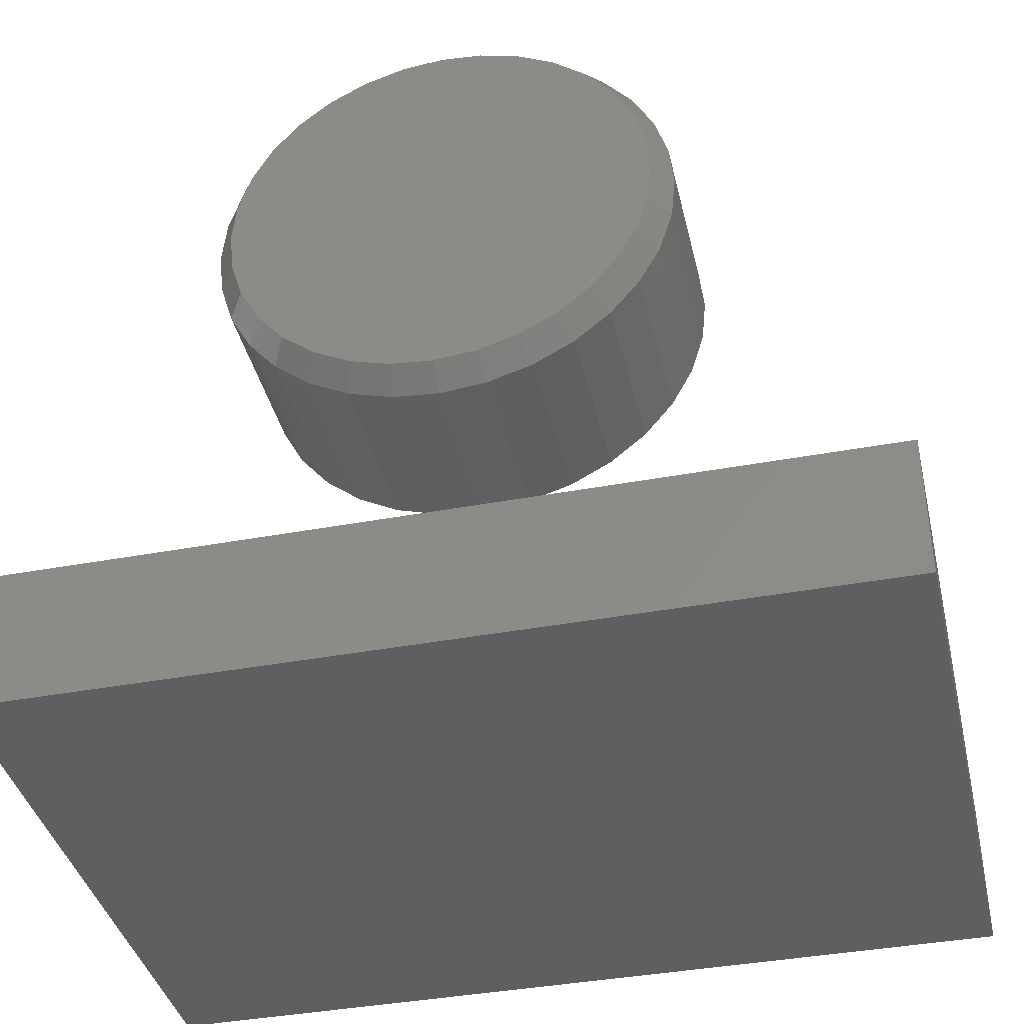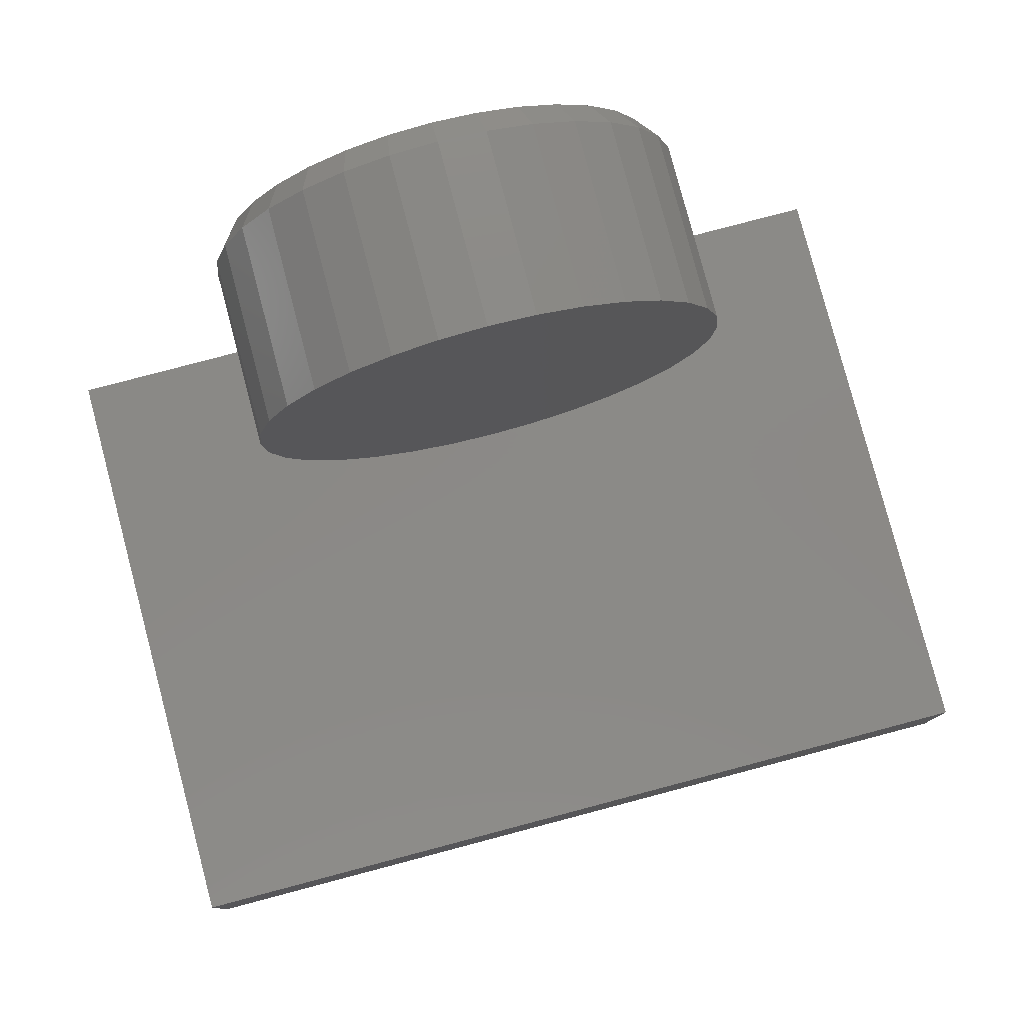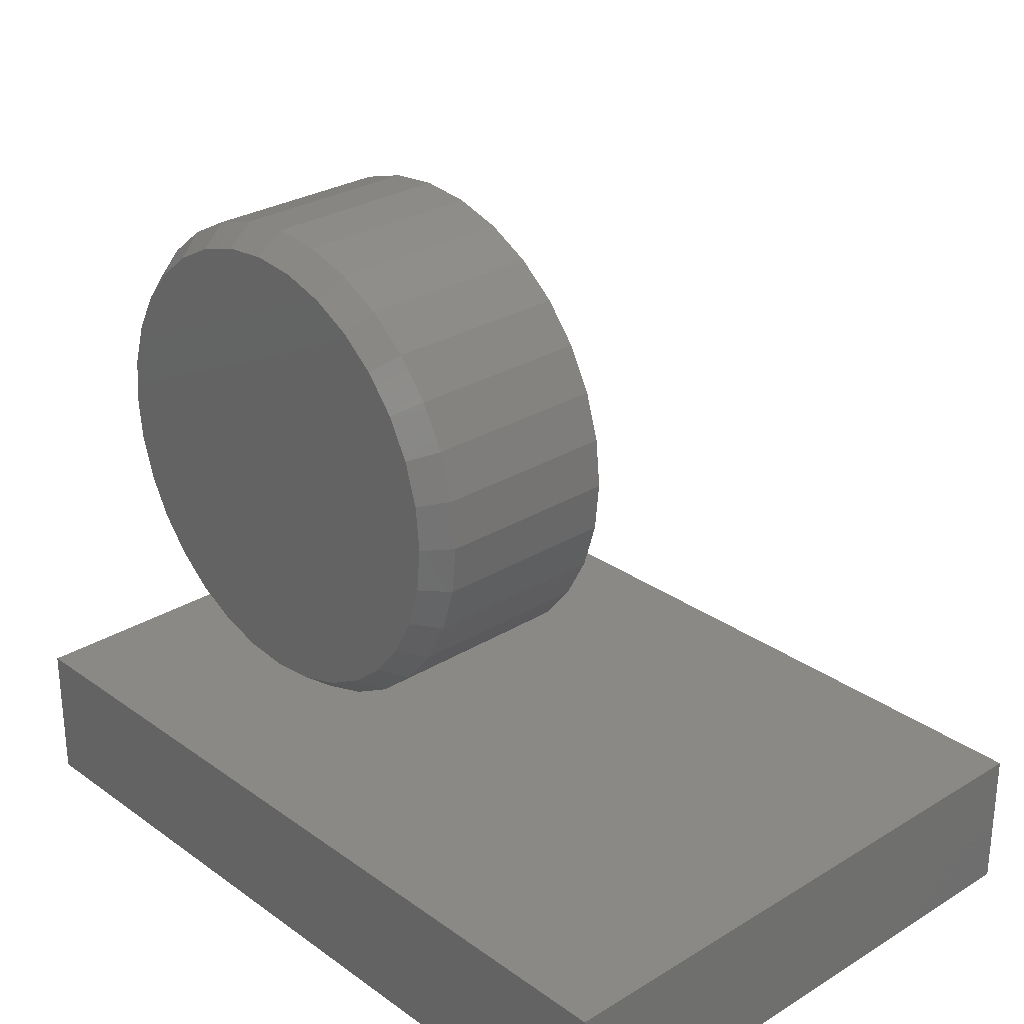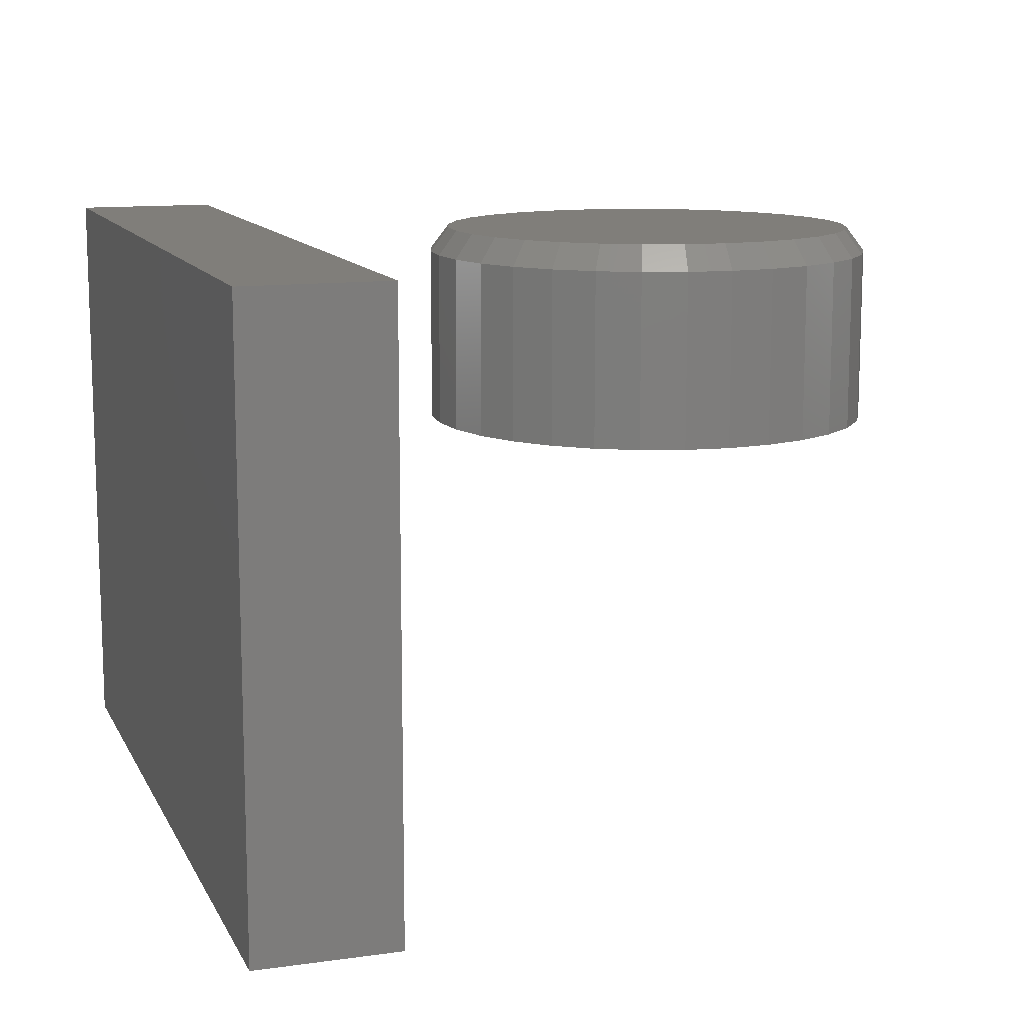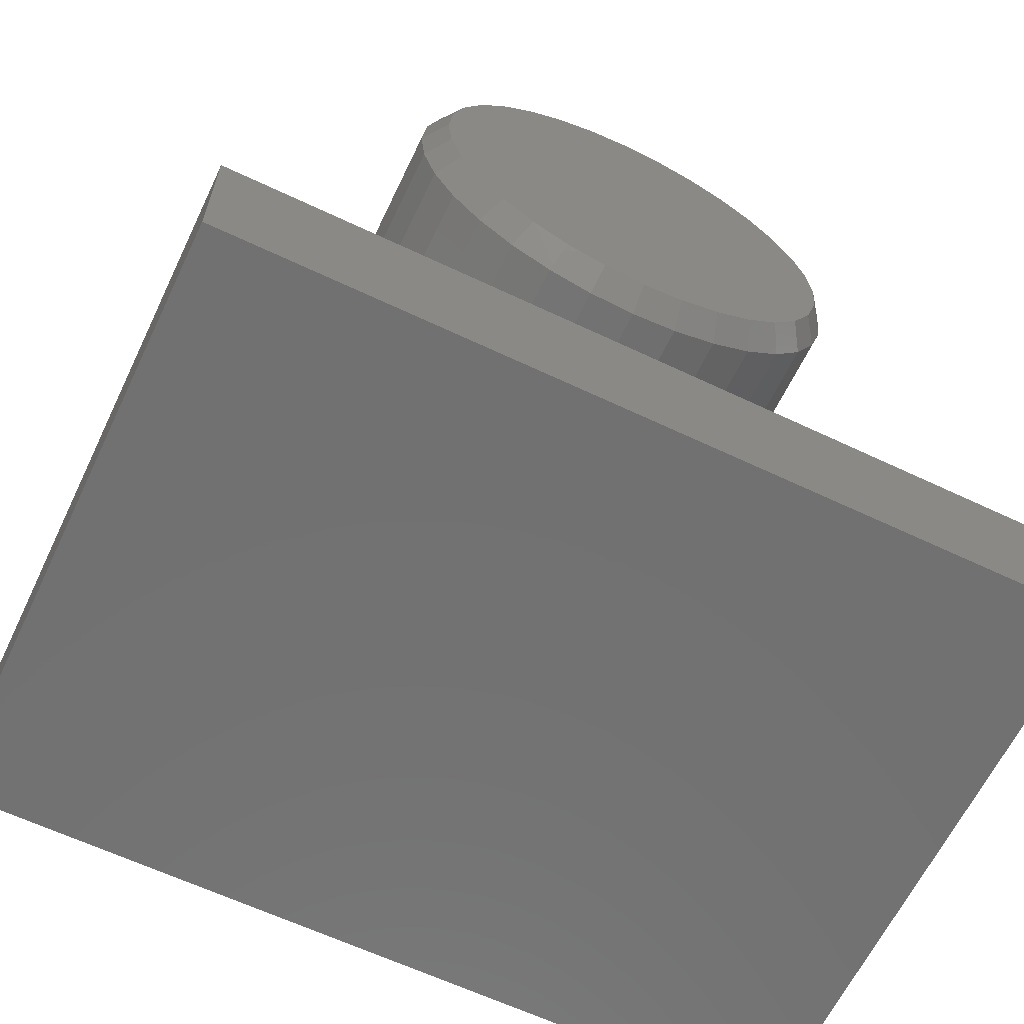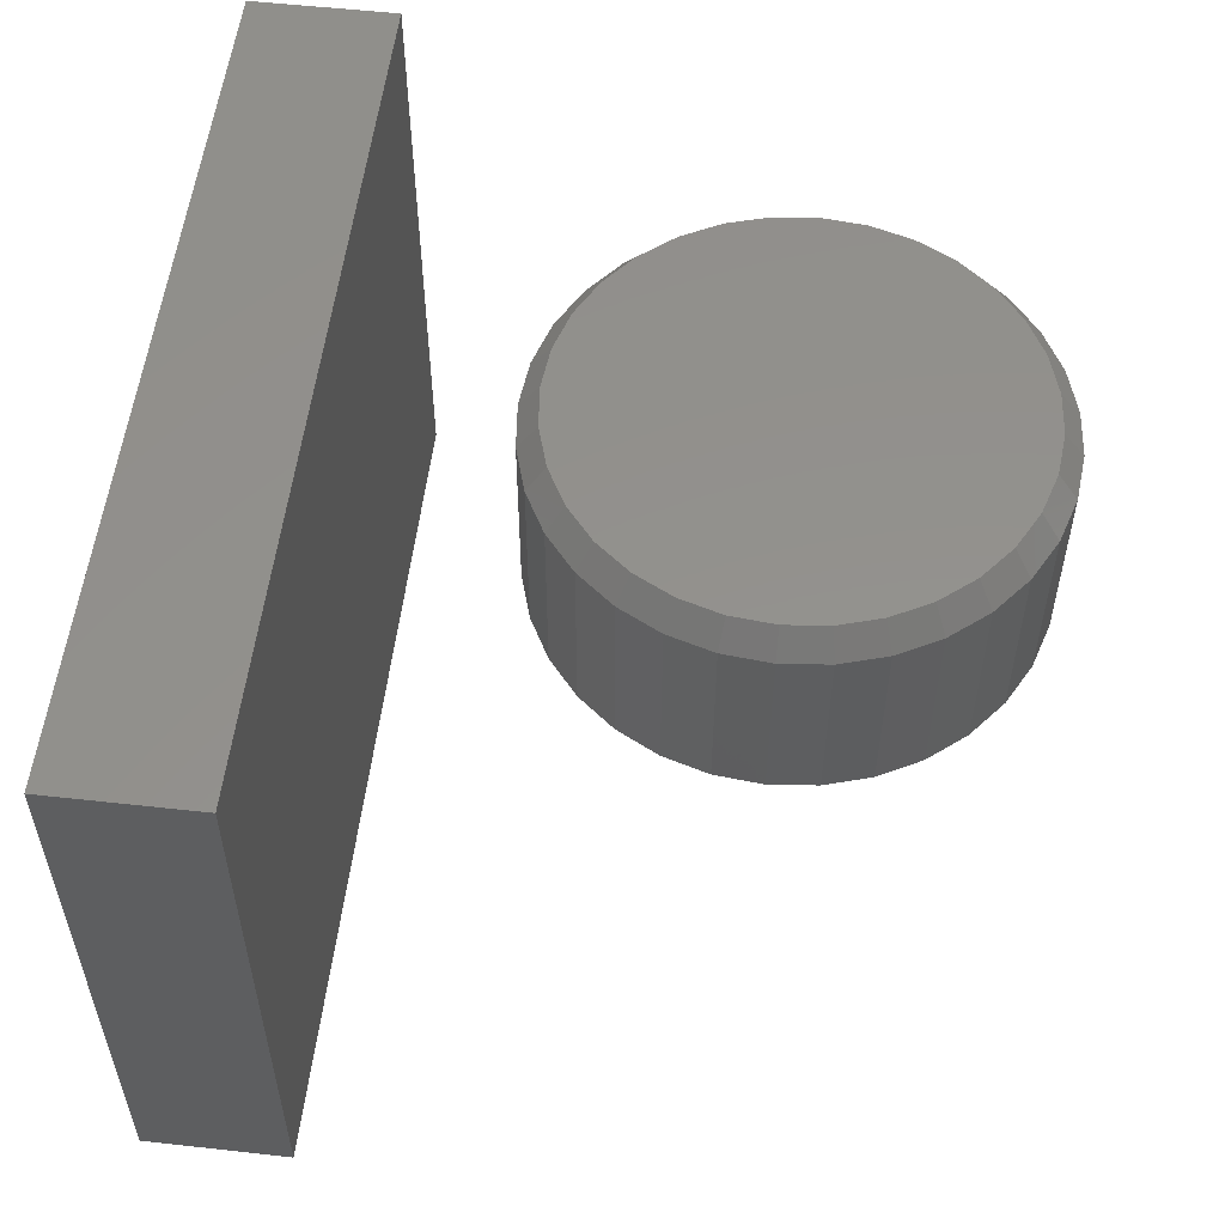
<metadata>
{"format":"stl","ext":"stl","renderer":"f3d","projection":"perspective","resolution":1024,"background":"white","views":[{"elev":-39.4,"azim":-166.9,"up":"+Z"},{"elev":79.9,"azim":-14.8,"up":"+Z"},{"elev":28.1,"azim":-132.8,"up":"+Z"},{"elev":12.1,"azim":-108.3,"up":"+Y"},{"elev":-63.3,"azim":154.4,"up":"+Z"},{"elev":54.9,"azim":-83.3,"up":"+Y"}]}
</metadata>
<code>
# stl→obj: 104 verts, 200 faces
v -0.5234 -0.75 -0.6172
v 0.5234 -0.75 -0.6172
v -0.5234 -0.75 -0.4409
v 0.5234 -0.75 -0.4409
v -0.5234 0 -0.6172
v -0.5234 1.957e-17 -0.4409
v 0.5234 1.162e-16 -0.6172
v 0.5234 1.358e-16 -0.4409
v 0.005511 1.002e-16 0.3104
v 0.05683 1.057e-16 0.3054
v -0.04581 9.427e-17 0.3054
v 0.00551 7.104e-17 -0.2157
v -0.04581 6.562e-17 -0.2107
v 0.05683 7.702e-17 -0.2107
v -0.09516 6.097e-17 -0.1957
v 0.1062 8.333e-17 -0.1957
v -0.1406 5.727e-17 -0.1714
v 0.1517 8.972e-17 -0.1714
v -0.1805 5.466e-17 -0.1387
v 0.1915 9.597e-17 -0.1387
v -0.2132 5.324e-17 -0.09879
v 0.2242 1.018e-16 -0.09879
v -0.2375 5.307e-17 -0.05331
v 0.2486 1.07e-16 -0.05331
v -0.2525 5.415e-17 -0.003955
v 0.2635 1.114e-16 -0.003955
v -0.2576 5.643e-17 0.04737
v 0.2686 1.148e-16 0.04737
v -0.2525 5.984e-17 0.09869
v 0.2635 1.171e-16 0.09869
v -0.2375 6.425e-17 0.148
v 0.2486 1.182e-16 0.148
v -0.2132 6.947e-17 0.1935
v 0.2242 1.18e-16 0.1935
v -0.1805 7.531e-17 0.2334
v 0.1915 1.166e-16 0.2334
v -0.1406 8.156e-17 0.2661
v 0.1517 1.14e-16 0.2661
v -0.09516 8.796e-17 0.2904
v 0.1062 1.103e-16 0.2904
v 0.292 -0.03125 0.04737
v 0.292 -0.25 0.04737
v 0.2865 -0.03125 -0.008528
v 0.2865 -0.25 -0.008528
v 0.2702 -0.03125 -0.06228
v 0.2702 -0.25 -0.06228
v 0.2437 -0.03125 -0.1118
v 0.2437 -0.25 -0.1118
v 0.2081 -0.03125 -0.1552
v 0.2081 -0.25 -0.1552
v 0.1647 -0.03125 -0.1909
v 0.1647 -0.25 -0.1909
v 0.1152 -0.03125 -0.2173
v 0.1152 -0.25 -0.2173
v 0.06141 -0.03125 -0.2336
v 0.06141 -0.25 -0.2336
v 0.00551 -0.03125 -0.2391
v 0.00551 -0.25 -0.2391
v -0.05039 -0.03125 -0.2336
v -0.05039 -0.25 -0.2336
v -0.1041 -0.03125 -0.2173
v -0.1041 -0.25 -0.2173
v -0.1537 -0.03125 -0.1909
v -0.1537 -0.25 -0.1909
v -0.1971 -0.03125 -0.1552
v -0.1971 -0.25 -0.1552
v -0.2327 -0.03125 -0.1118
v -0.2327 -0.25 -0.1118
v -0.2592 -0.03125 -0.06228
v -0.2592 -0.25 -0.06228
v -0.2755 -0.03125 -0.008528
v -0.2755 -0.25 -0.008528
v -0.281 -0.03125 0.04737
v -0.281 -0.25 0.04737
v -0.2755 -0.03125 0.1033
v -0.2755 -0.25 0.1033
v -0.2592 -0.03125 0.157
v -0.2592 -0.25 0.157
v -0.2327 -0.03125 0.2065
v -0.2327 -0.25 0.2065
v -0.1971 -0.03125 0.25
v -0.1971 -0.25 0.25
v -0.1537 -0.03125 0.2856
v -0.1537 -0.25 0.2856
v -0.1041 -0.03125 0.3121
v -0.1041 -0.25 0.3121
v -0.05039 -0.03125 0.3284
v -0.05039 -0.25 0.3284
v 0.00551 -0.03125 0.3339
v 0.00551 -0.25 0.3339
v 0.06141 -0.03125 0.3284
v 0.06141 -0.25 0.3284
v 0.1152 -0.03125 0.3121
v 0.1152 -0.25 0.3121
v 0.1647 -0.03125 0.2856
v 0.1647 -0.25 0.2856
v 0.2081 -0.03125 0.25
v 0.2081 -0.25 0.25
v 0.2437 -0.03125 0.2065
v 0.2437 -0.25 0.2065
v 0.2702 -0.03125 0.157
v 0.2702 -0.25 0.157
v 0.2865 -0.03125 0.1033
v 0.2865 -0.25 0.1033
f 1 2 3
f 3 2 4
f 5 6 7
f 7 6 8
f 6 5 3
f 3 5 1
f 4 8 3
f 3 8 6
f 7 8 2
f 2 8 4
f 1 5 2
f 2 5 7
f 9 10 11
f 12 13 14
f 14 13 15
f 14 15 16
f 16 15 17
f 16 17 18
f 18 17 19
f 18 19 20
f 20 19 21
f 20 21 22
f 22 21 23
f 22 23 24
f 24 23 25
f 24 25 26
f 26 25 27
f 26 27 28
f 28 27 29
f 28 29 30
f 30 29 31
f 30 31 32
f 32 31 33
f 32 33 34
f 34 33 35
f 34 35 36
f 36 35 37
f 36 37 38
f 38 37 39
f 38 39 40
f 40 39 11
f 40 11 10
f 41 42 43
f 43 42 44
f 43 44 45
f 45 44 46
f 45 46 47
f 47 46 48
f 47 48 49
f 49 48 50
f 49 50 51
f 51 50 52
f 51 52 53
f 53 52 54
f 53 54 55
f 55 54 56
f 55 56 57
f 57 56 58
f 57 58 59
f 59 58 60
f 59 60 61
f 61 60 62
f 61 62 63
f 63 62 64
f 63 64 65
f 65 64 66
f 65 66 67
f 67 66 68
f 67 68 69
f 69 68 70
f 69 70 71
f 71 70 72
f 71 72 73
f 73 72 74
f 73 74 75
f 75 74 76
f 75 76 77
f 77 76 78
f 77 78 79
f 79 78 80
f 79 80 81
f 81 80 82
f 81 82 83
f 83 82 84
f 83 84 85
f 85 84 86
f 85 86 87
f 87 86 88
f 87 88 89
f 89 88 90
f 89 90 91
f 91 90 92
f 91 92 93
f 93 92 94
f 93 94 95
f 95 94 96
f 95 96 97
f 97 96 98
f 97 98 99
f 99 98 100
f 99 100 101
f 101 100 102
f 101 102 103
f 103 102 104
f 103 104 41
f 41 104 42
f 15 61 17
f 17 61 63
f 17 63 19
f 19 63 65
f 19 65 21
f 21 65 67
f 21 67 23
f 23 67 69
f 23 69 25
f 25 69 71
f 25 71 27
f 27 71 73
f 53 16 51
f 51 16 18
f 51 18 49
f 49 18 20
f 49 20 47
f 47 20 22
f 47 22 45
f 45 22 24
f 45 24 43
f 43 24 26
f 43 26 41
f 41 26 28
f 16 53 14
f 14 53 55
f 14 55 12
f 12 55 57
f 12 57 13
f 13 57 59
f 13 59 15
f 15 59 61
f 40 93 38
f 38 93 95
f 38 95 36
f 36 95 97
f 36 97 34
f 34 97 99
f 34 99 32
f 32 99 101
f 32 101 30
f 30 101 103
f 30 103 28
f 28 103 41
f 85 39 83
f 83 39 37
f 83 37 81
f 81 37 35
f 81 35 79
f 79 35 33
f 79 33 77
f 77 33 31
f 77 31 75
f 75 31 29
f 75 29 73
f 73 29 27
f 39 85 11
f 11 85 87
f 11 87 9
f 9 87 89
f 9 89 10
f 10 89 91
f 10 91 40
f 40 91 93
f 88 92 90
f 92 88 94
f 94 88 86
f 94 86 96
f 96 86 84
f 96 84 98
f 98 84 82
f 98 82 100
f 100 82 80
f 100 80 102
f 102 80 78
f 102 78 104
f 104 78 76
f 104 76 42
f 42 76 74
f 42 74 44
f 44 74 72
f 44 72 46
f 46 72 70
f 46 70 48
f 48 70 68
f 48 68 50
f 50 68 66
f 50 66 52
f 52 66 64
f 52 64 54
f 54 64 62
f 54 62 56
f 56 62 60
f 56 60 58

</code>
